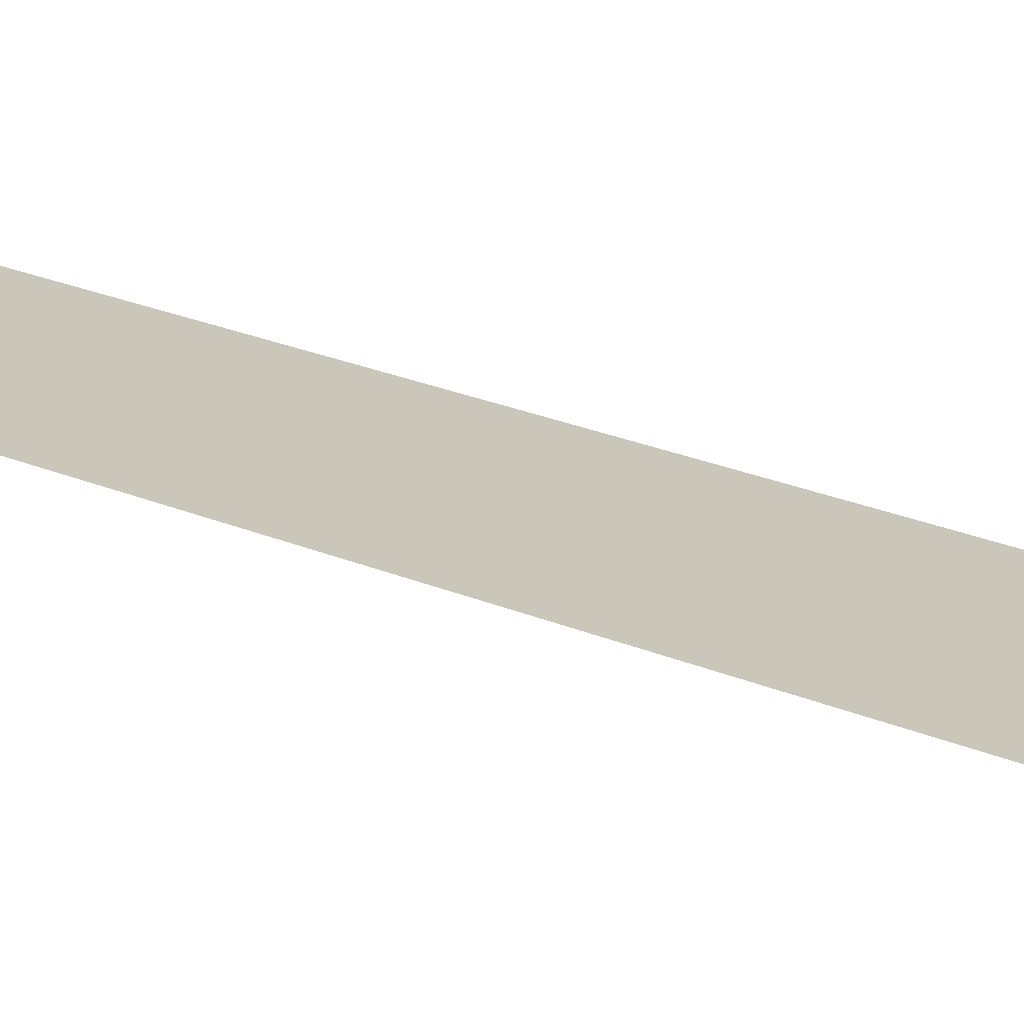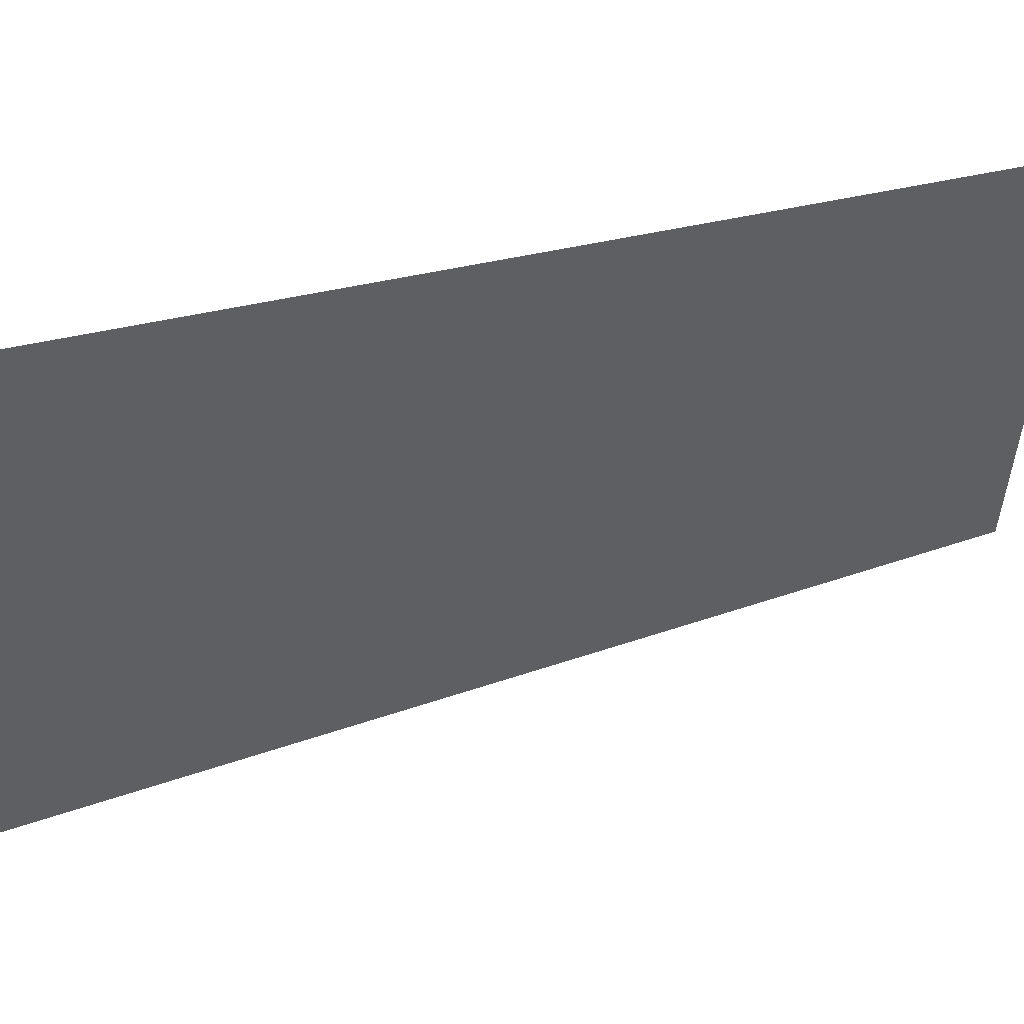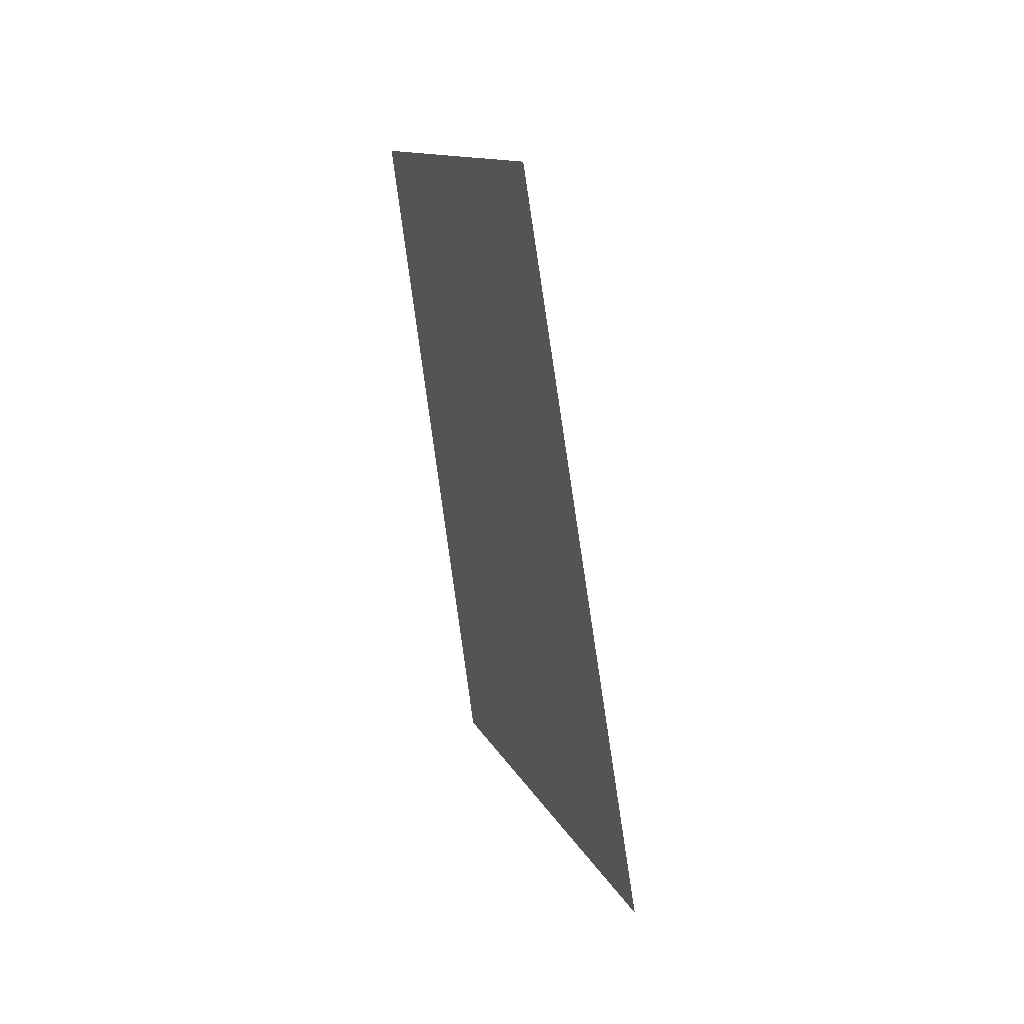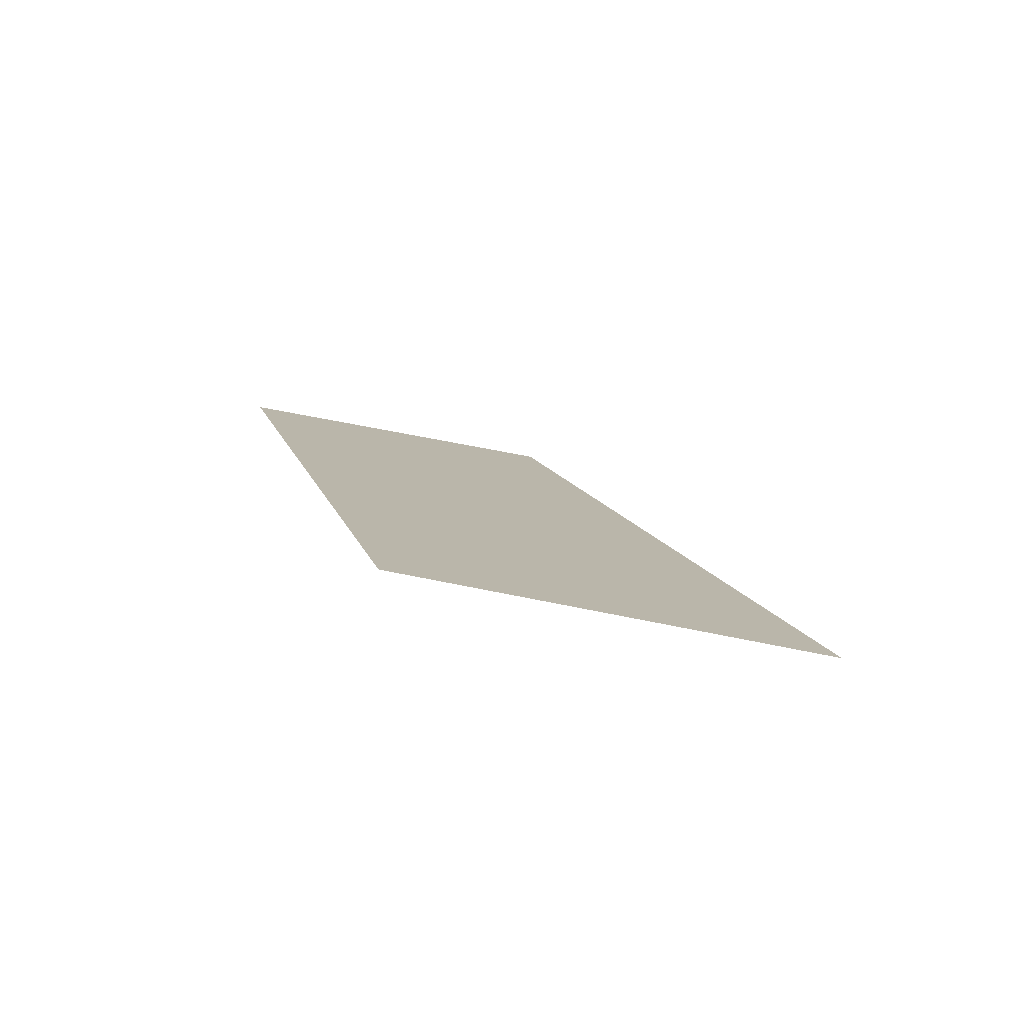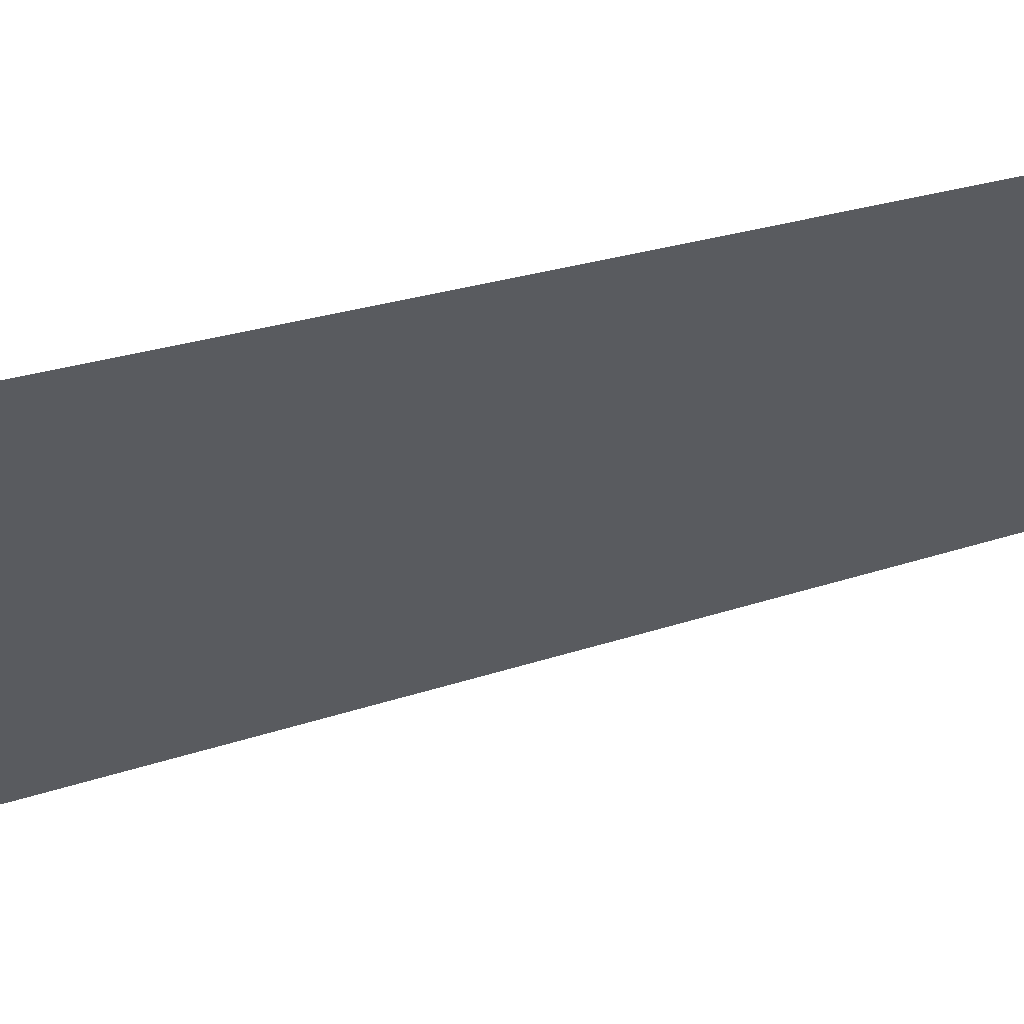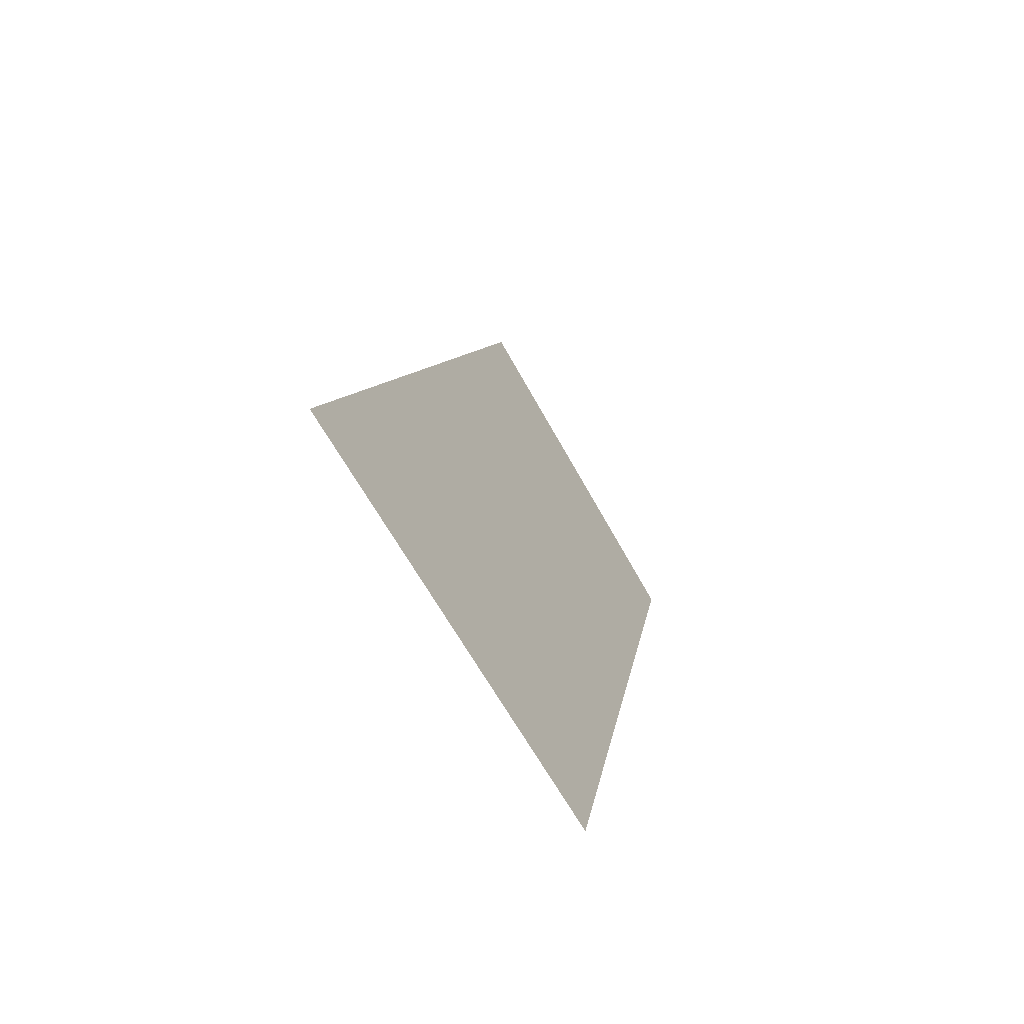
<metadata>
{"format":"obj","ext":"obj","renderer":"f3d","projection":"perspective","resolution":1024,"background":"white","views":[{"elev":-23.6,"azim":-114.7,"up":"+Z"},{"elev":0.7,"azim":51.5,"up":"+Z"},{"elev":40.9,"azim":-158.9,"up":"+Y"},{"elev":-79.9,"azim":121.2,"up":"+Y"},{"elev":7.9,"azim":70.0,"up":"+Z"},{"elev":-63.5,"azim":-100.1,"up":"+Y"}]}
</metadata>
<code>
o 立方体.001_cell.093
v 15.05 5.489 -17.27
v 15.07 5.481 -17.25
v 15.06 5.536 -17.26
v 15.08 5.526 -17.24
f 4 1 2
f 4 3 1

</code>
